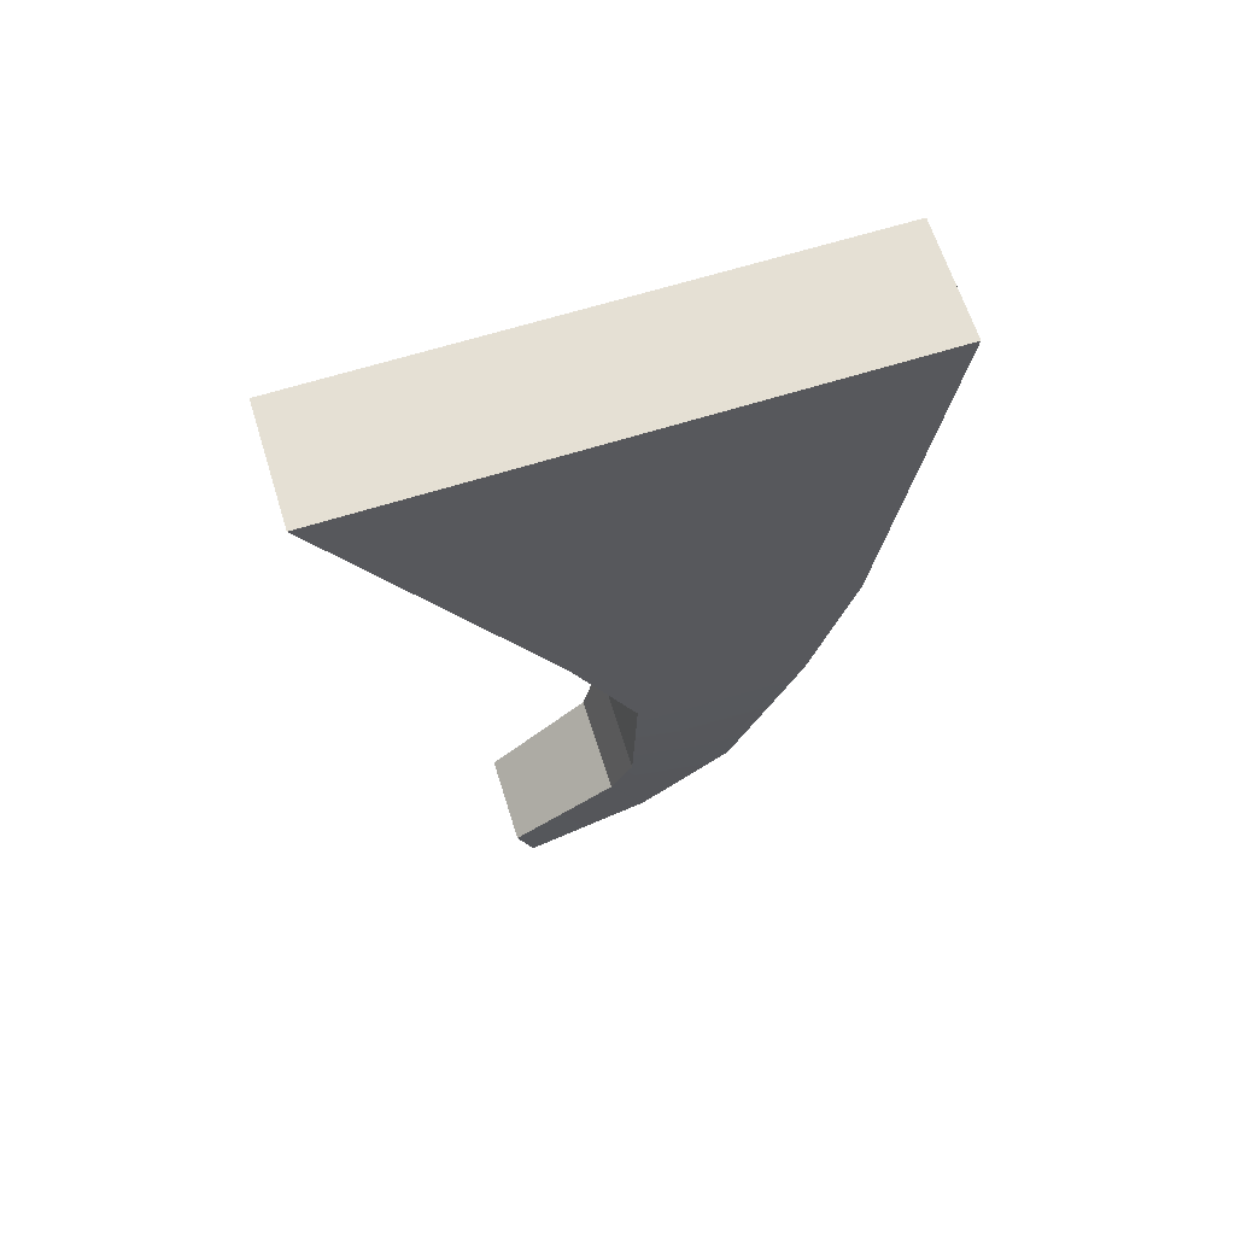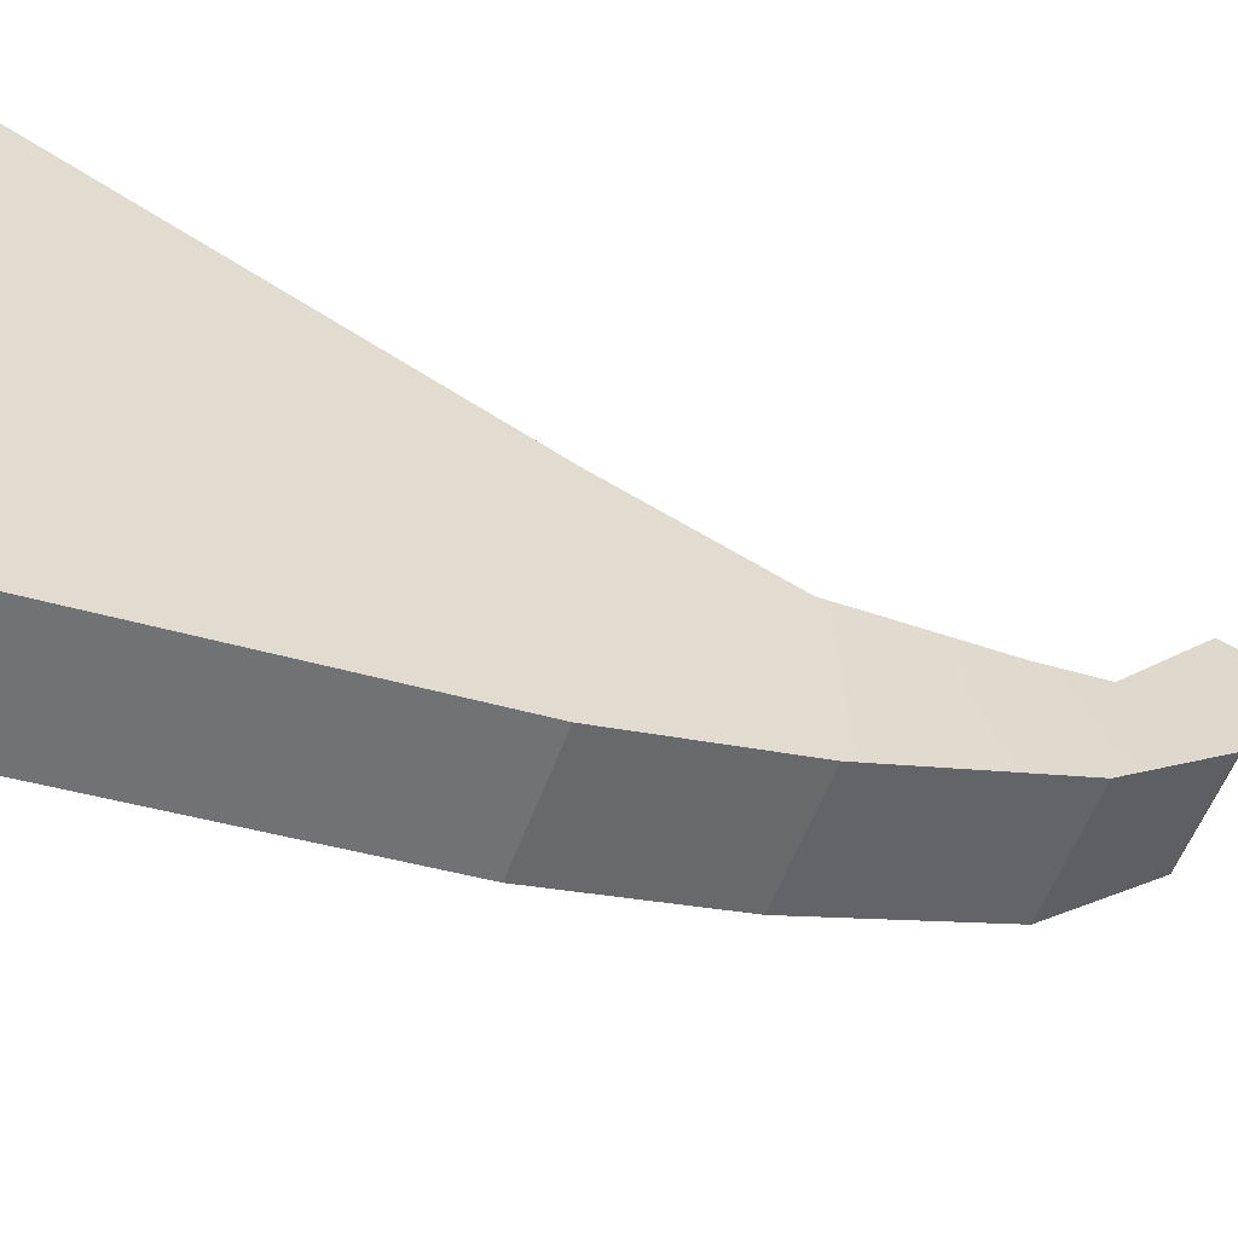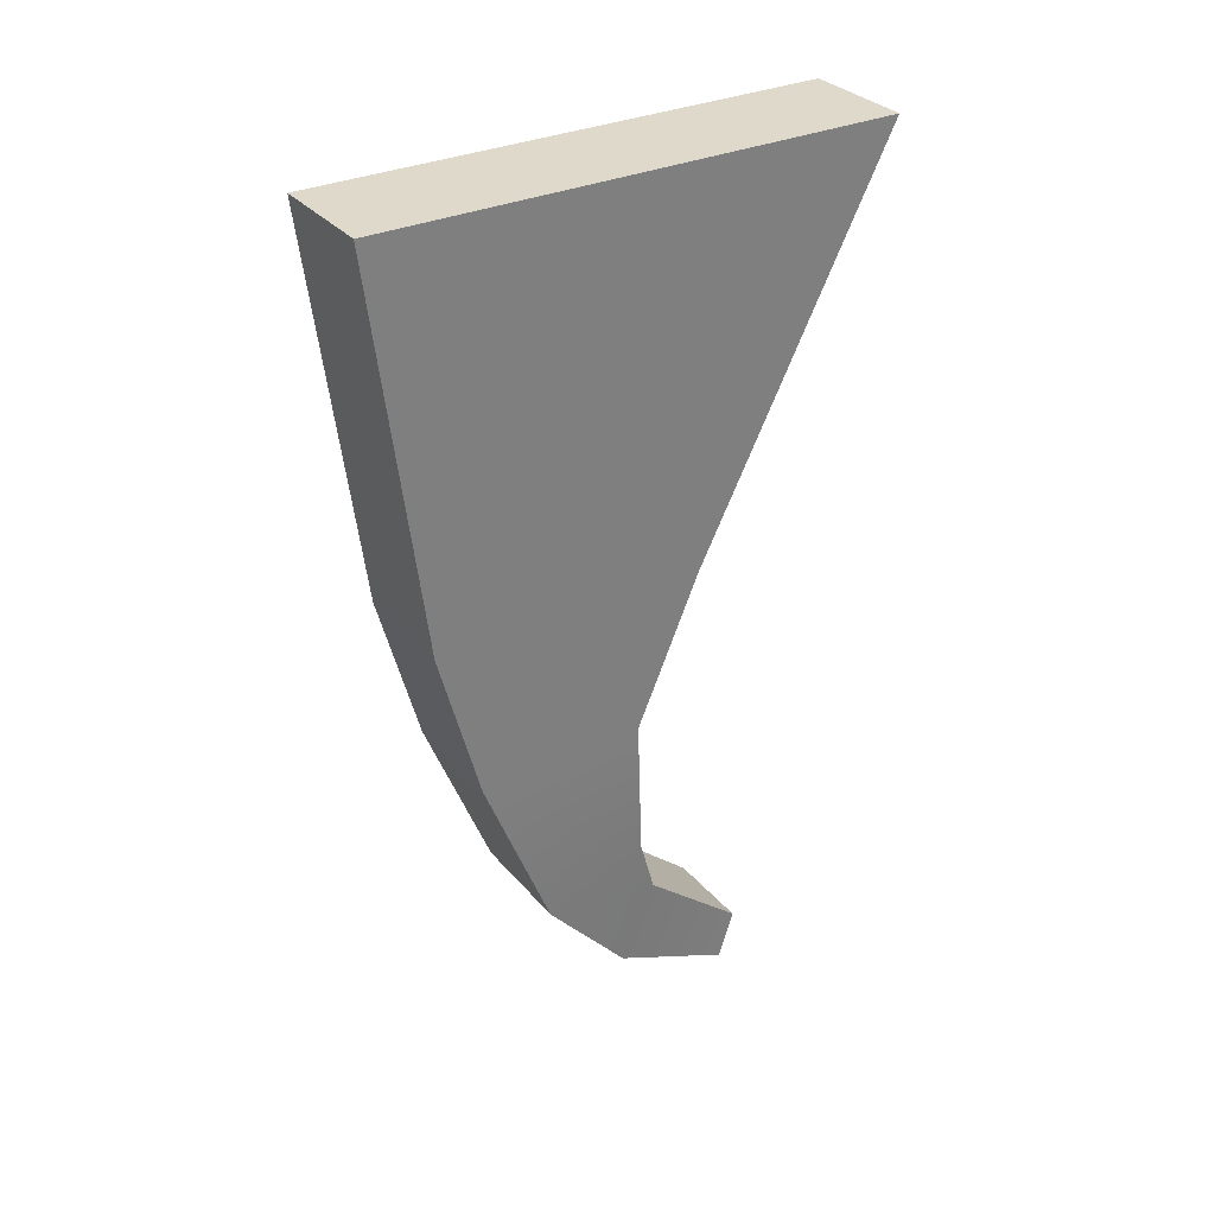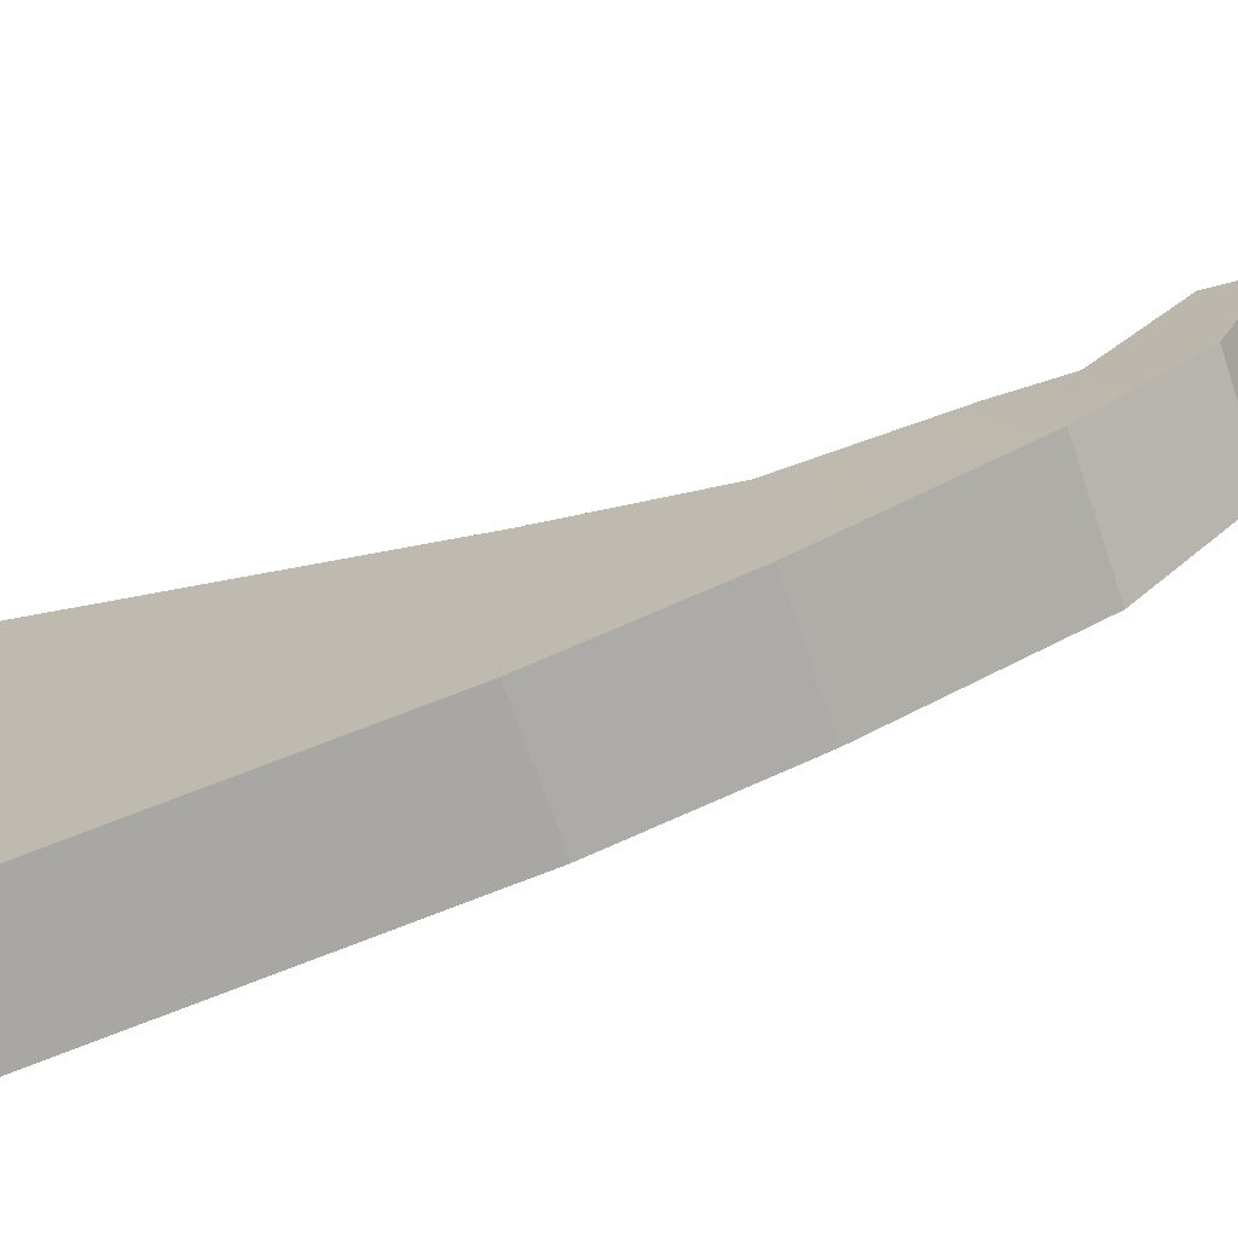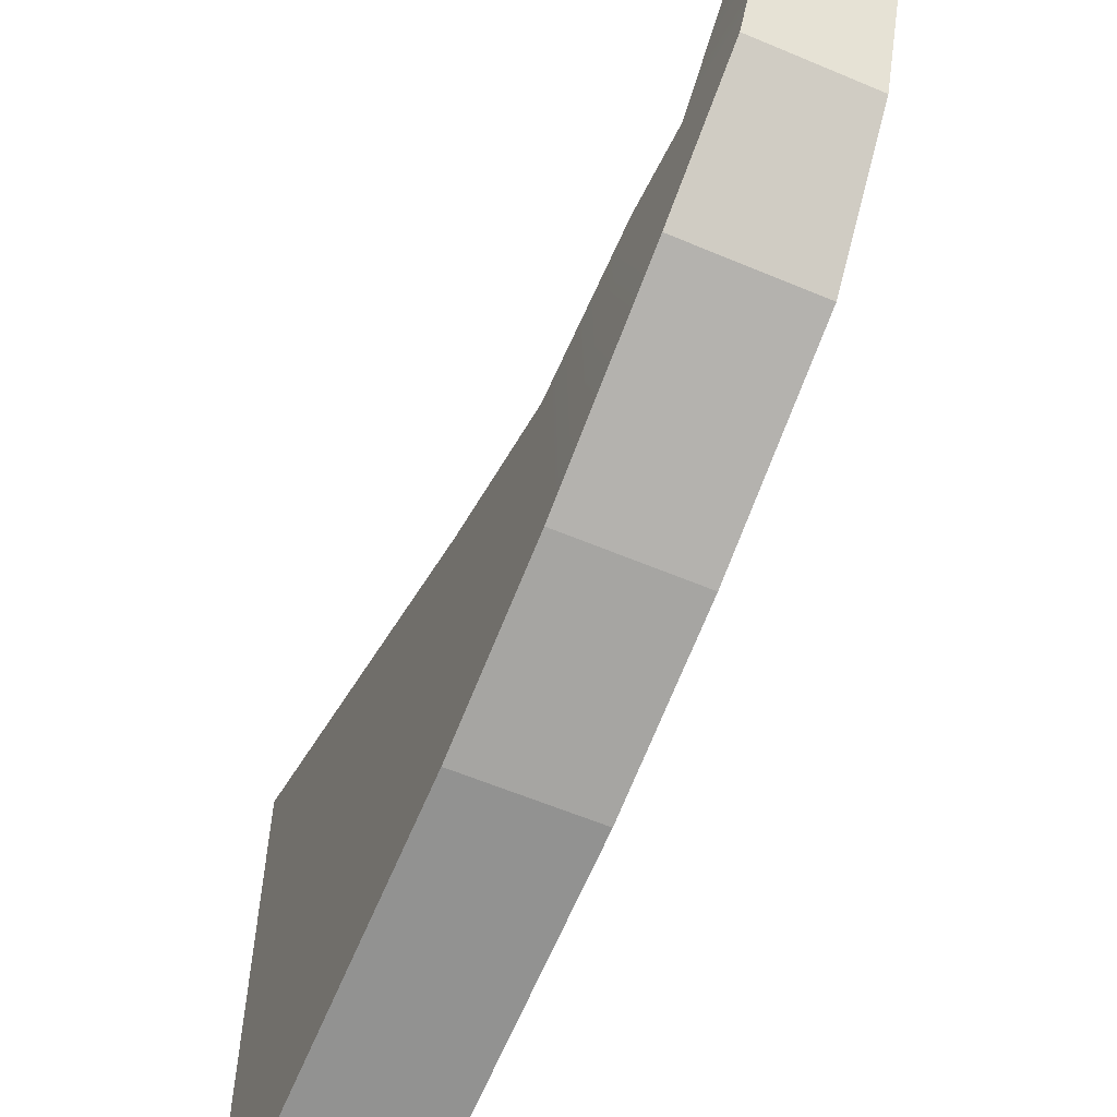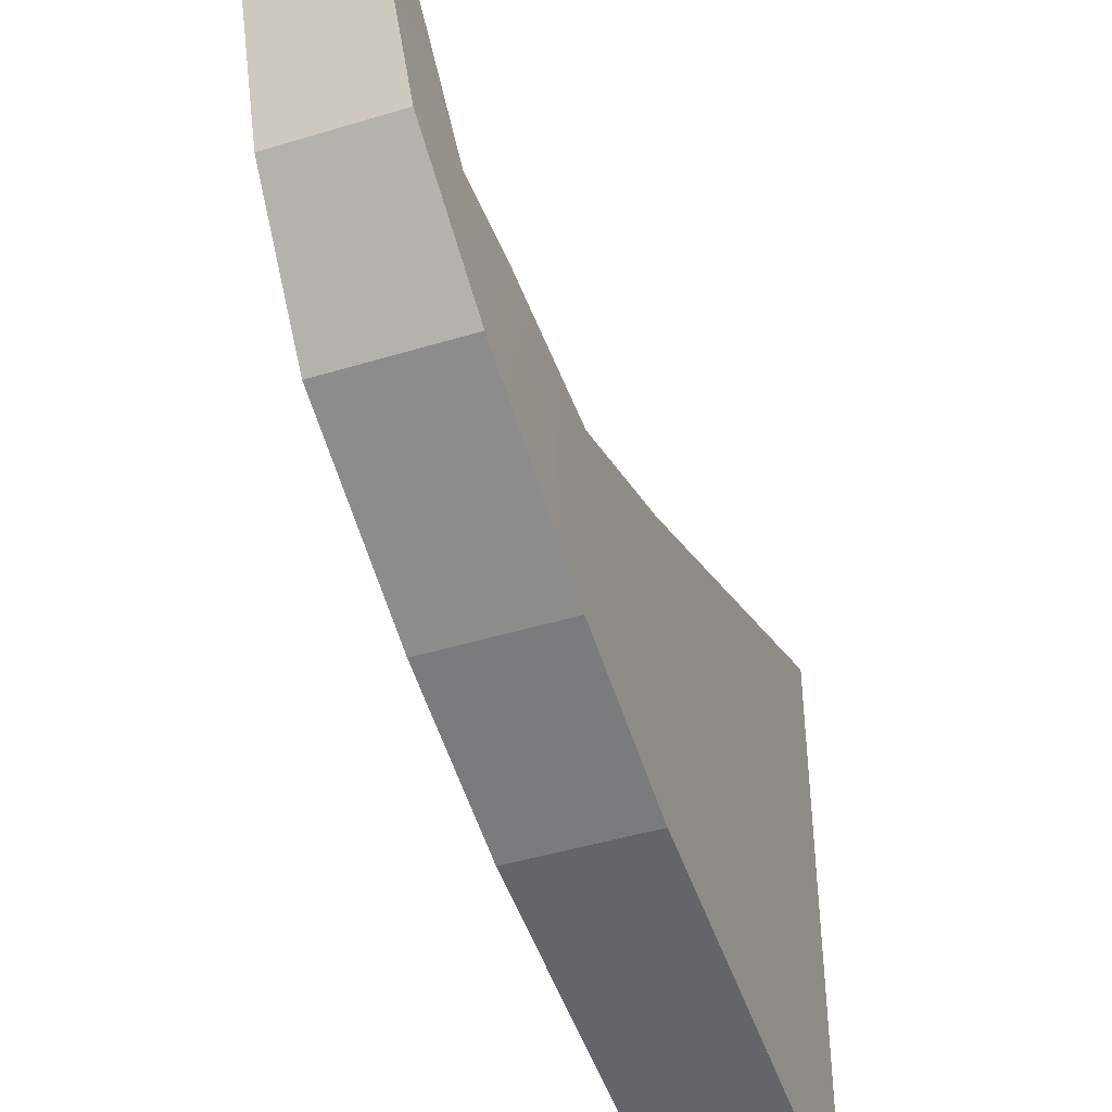
<metadata>
{"format":"obj","ext":"obj","renderer":"f3d","projection":"perspective","resolution":1024,"background":"white","views":[{"elev":65.7,"azim":72.6,"up":"+Y"},{"elev":-57.6,"azim":-110.3,"up":"+Z"},{"elev":31.7,"azim":-122.9,"up":"+Y"},{"elev":-71.6,"azim":-70.8,"up":"+Z"},{"elev":-59.4,"azim":-23.5,"up":"+Z"},{"elev":-44.8,"azim":19.5,"up":"+Z"}]}
</metadata>
<code>
g SM_Wep_MachineGun_Trigger_01
v 0.002716 -0.02153 -0.002473
v 0.002716 -0.01969 0.002488
v 0.002716 -0.01324 -0.005777
v 0.002716 -0.01293 0.002268
v -0.002716 -0.01324 -0.005776
v -0.002716 -0.01293 0.002268
v -0.002716 -0.02153 -0.002473
v -0.002716 -0.01969 0.002488
v 0.002716 -0.005743 -0.007784
v 0.002716 -0.005743 0.00538
v -0.002716 -0.005743 0.00538
v -0.002716 -0.005743 -0.007784
v 0.002716 0.0131 -0.01018
v 0.002716 0.0131 0.01494
v -0.002716 0.0131 0.01494
v -0.002716 0.0131 -0.01018
v -0.002365 -0.02639 0.001732
v -0.002365 -0.02264 0.003438
v 0.002365 -0.02264 0.003438
v 0.002365 -0.02639 0.001732
v -0.002144 -0.0291 0.007654
v -0.002144 -0.02679 0.008396
v 0.002144 -0.02679 0.008396
v 0.002144 -0.0291 0.007652
v 0.002716 -0.01969 0.002488
v -0.002716 -0.01969 0.002488
v -0.002716 -0.01293 0.002268
v 0.002716 -0.01293 0.002268
v -0.002716 -0.02153 -0.002473
v 0.002716 -0.02153 -0.002473
v 0.002716 -0.01324 -0.005777
v -0.002716 -0.01324 -0.005776
v 0.002716 -0.01293 0.002268
v -0.002716 -0.01293 0.002268
v 0.002716 -0.005743 0.00538
v -0.002716 -0.005743 0.00538
v -0.002716 -0.01324 -0.005776
v 0.002716 -0.01324 -0.005777
v 0.002716 -0.005743 -0.007784
v -0.002716 -0.005743 -0.007784
v 0.002716 0.0131 0.01494
v 0.002716 0.0131 -0.01018
v -0.002716 0.0131 0.01494
v 0.002716 0.0131 0.01494
v -0.002716 0.0131 -0.01018
v -0.002716 0.0131 0.01494
v -0.002716 -0.005743 -0.007784
v 0.002716 -0.005743 -0.007784
v 0.002716 0.0131 -0.01018
v -0.002716 0.0131 -0.01018
v -0.002716 -0.01969 0.002488
v 0.002716 -0.01969 0.002488
v -0.002365 -0.02264 0.003438
v 0.002365 -0.02264 0.003438
v 0.002716 -0.02153 -0.002473
v -0.002716 -0.02153 -0.002473
v -0.002365 -0.02639 0.001732
v 0.002365 -0.02639 0.001732
v 0.002144 -0.0291 0.007652
v 0.002144 -0.02679 0.008396
v 0.002365 -0.02639 0.001732
v -0.002365 -0.02639 0.001732
v -0.002144 -0.0291 0.007654
v 0.002144 -0.0291 0.007652
v -0.002144 -0.02679 0.008396
v -0.002144 -0.0291 0.007654
v 0.002365 -0.02264 0.003438
v 0.002144 -0.02679 0.008396
v -0.002144 -0.02679 0.008396
v -0.002365 -0.02264 0.003438
g SM_Wep_MachineGun_Trigger_01_0
f 15 14 13
f 16 15 13
f 23 22 21
f 24 23 21
f 27 26 25
f 28 27 25
f 31 30 29
f 32 31 29
f 11 34 33
f 35 11 33
f 43 11 35
f 44 43 35
f 39 38 37
f 40 39 37
f 42 41 9
f 41 10 9
f 9 10 3
f 10 4 3
f 3 4 1
f 4 2 1
f 20 1 2
f 54 20 2
f 59 20 54
f 60 59 54
f 46 45 36
f 45 12 36
f 36 12 6
f 12 5 6
f 8 6 5
f 7 8 5
f 18 8 7
f 17 18 7
f 17 66 18
f 66 65 18
f 49 48 47
f 50 49 47
f 19 52 51
f 53 19 51
f 57 56 55
f 58 57 55
f 63 62 61
f 64 63 61
f 69 68 67
f 70 69 67

</code>
